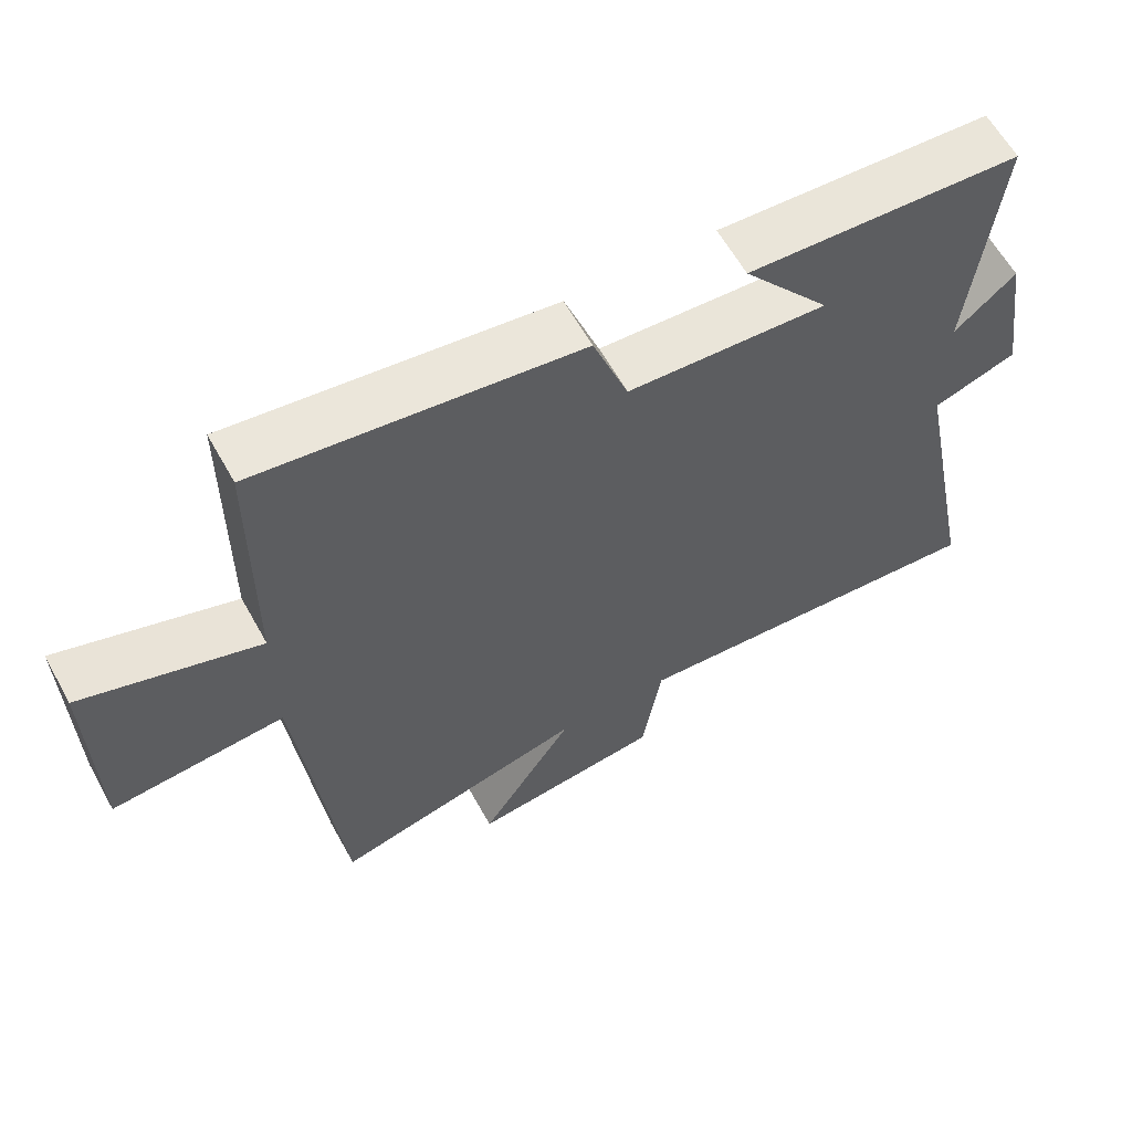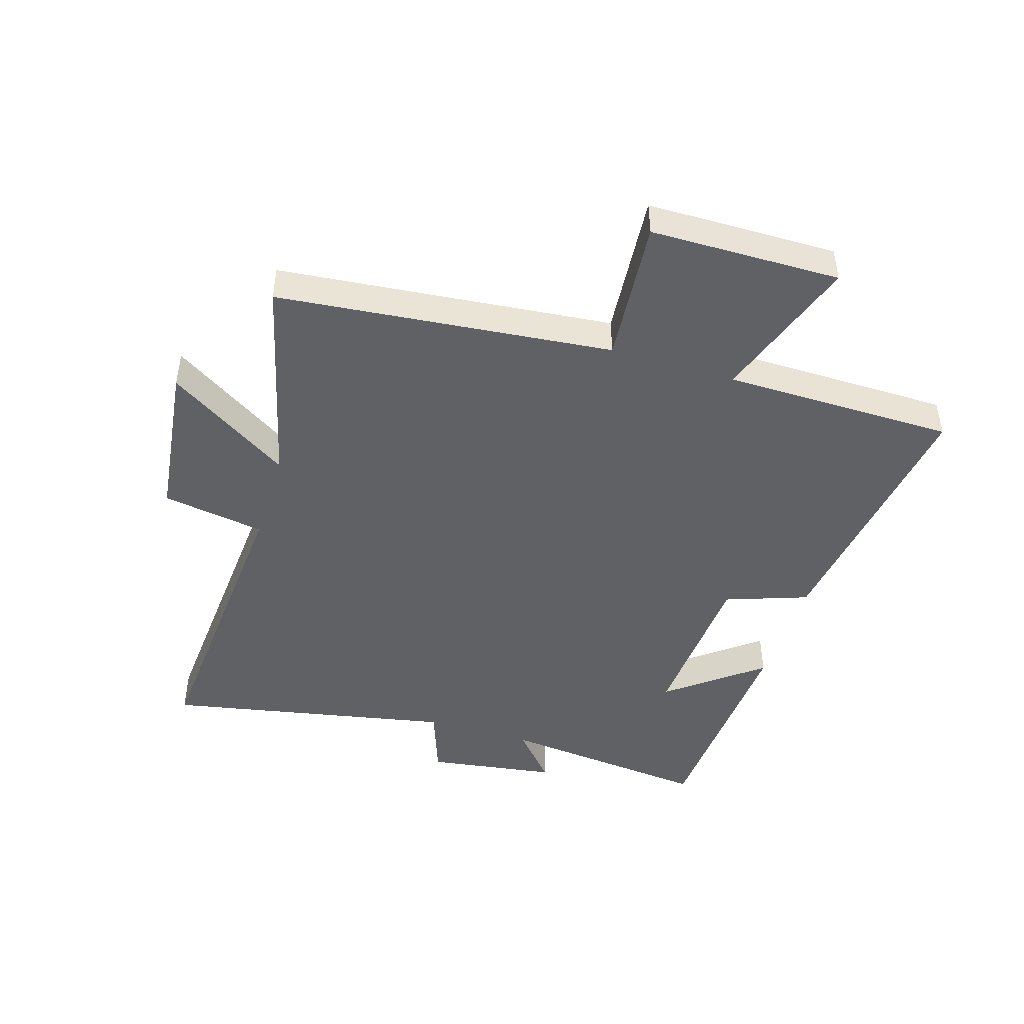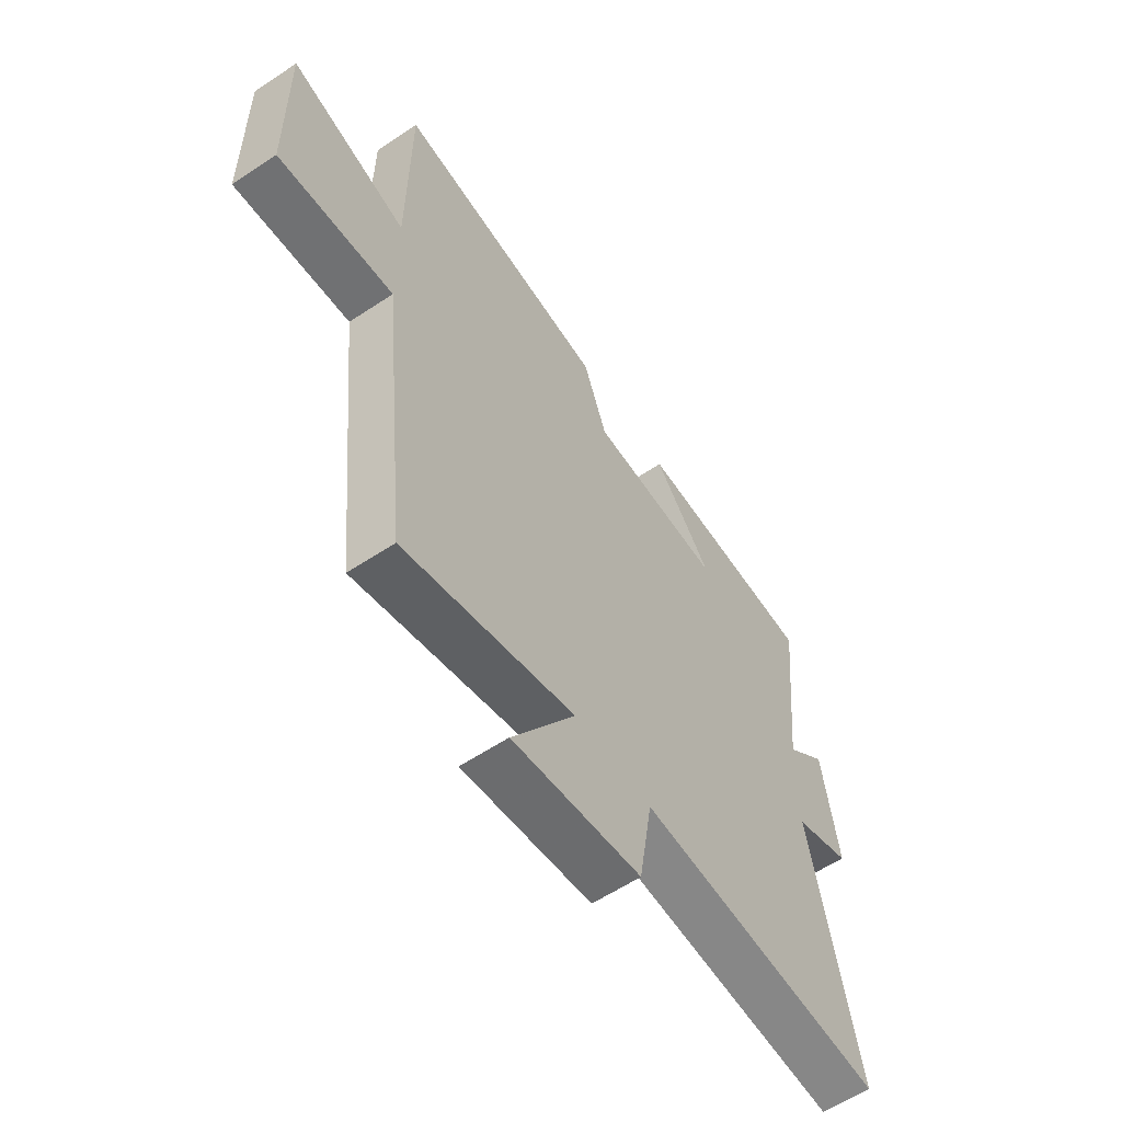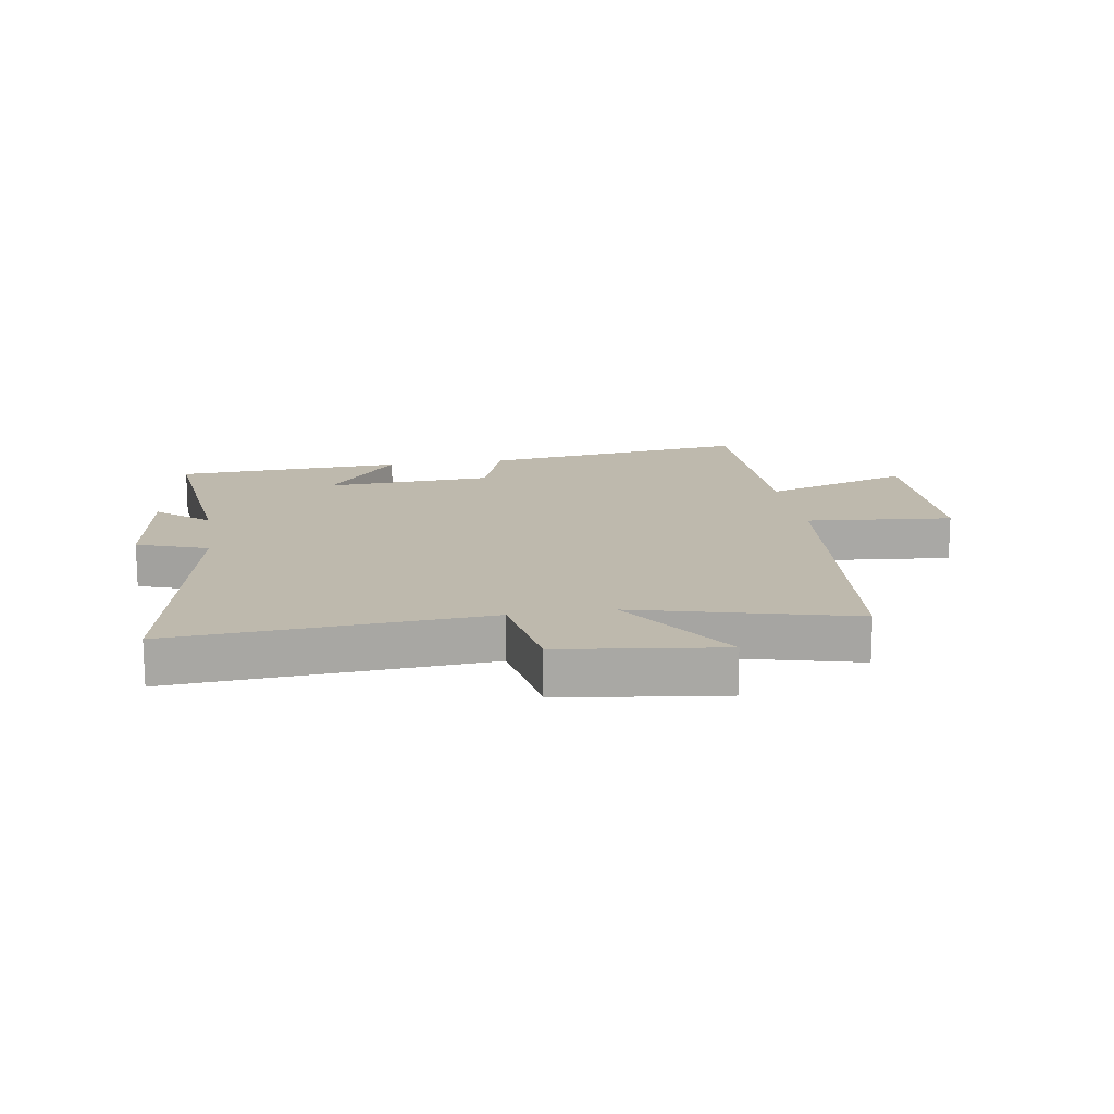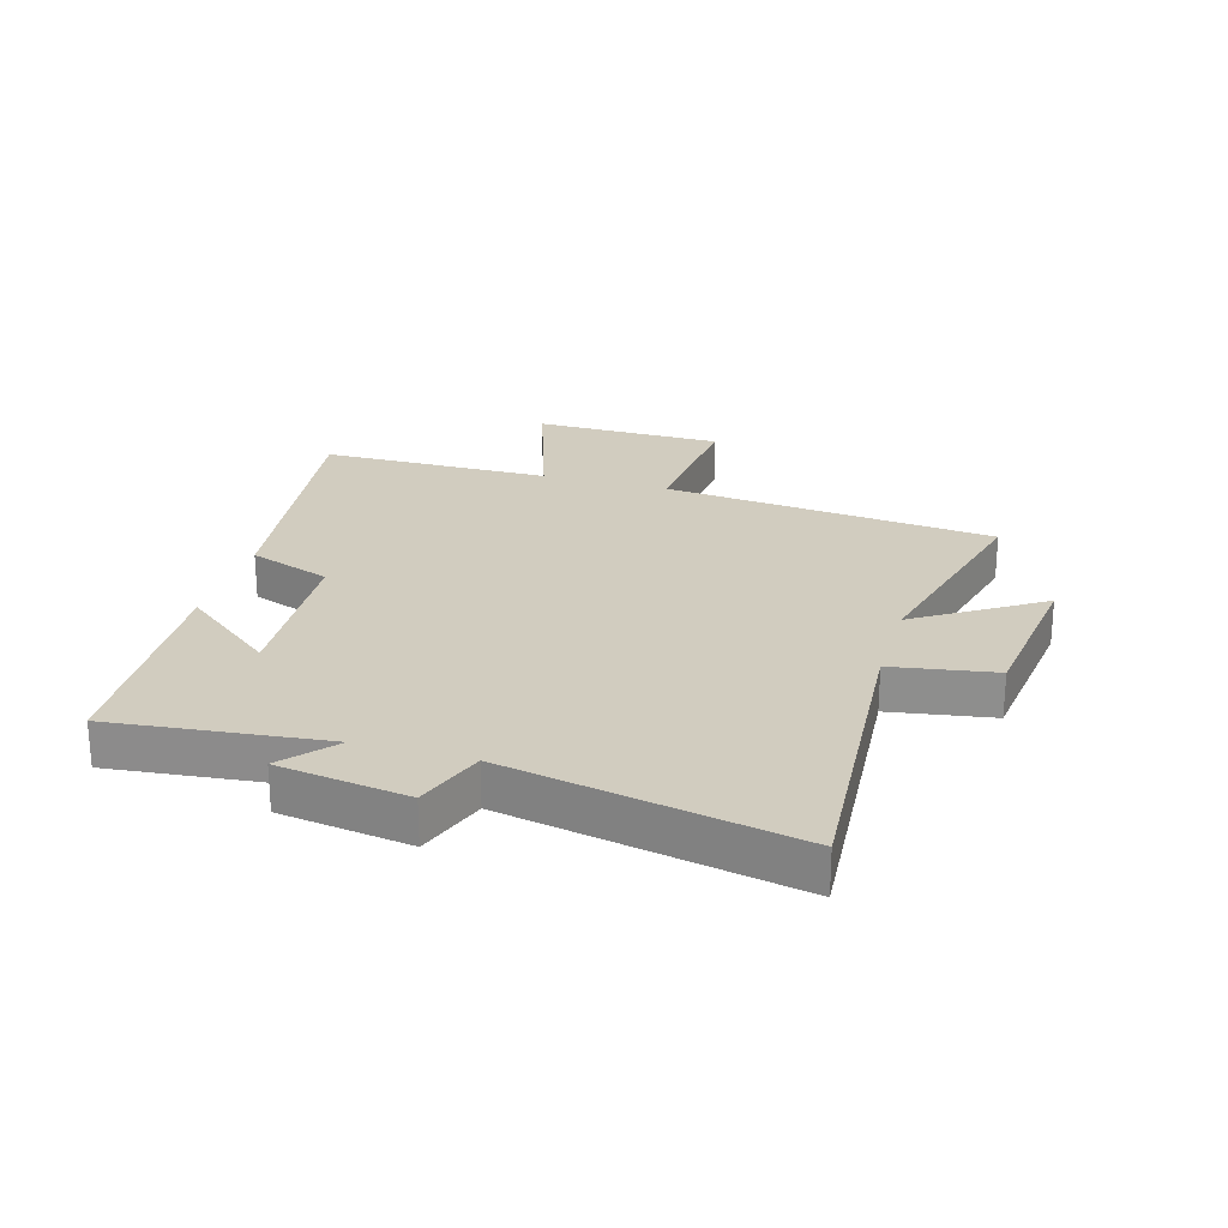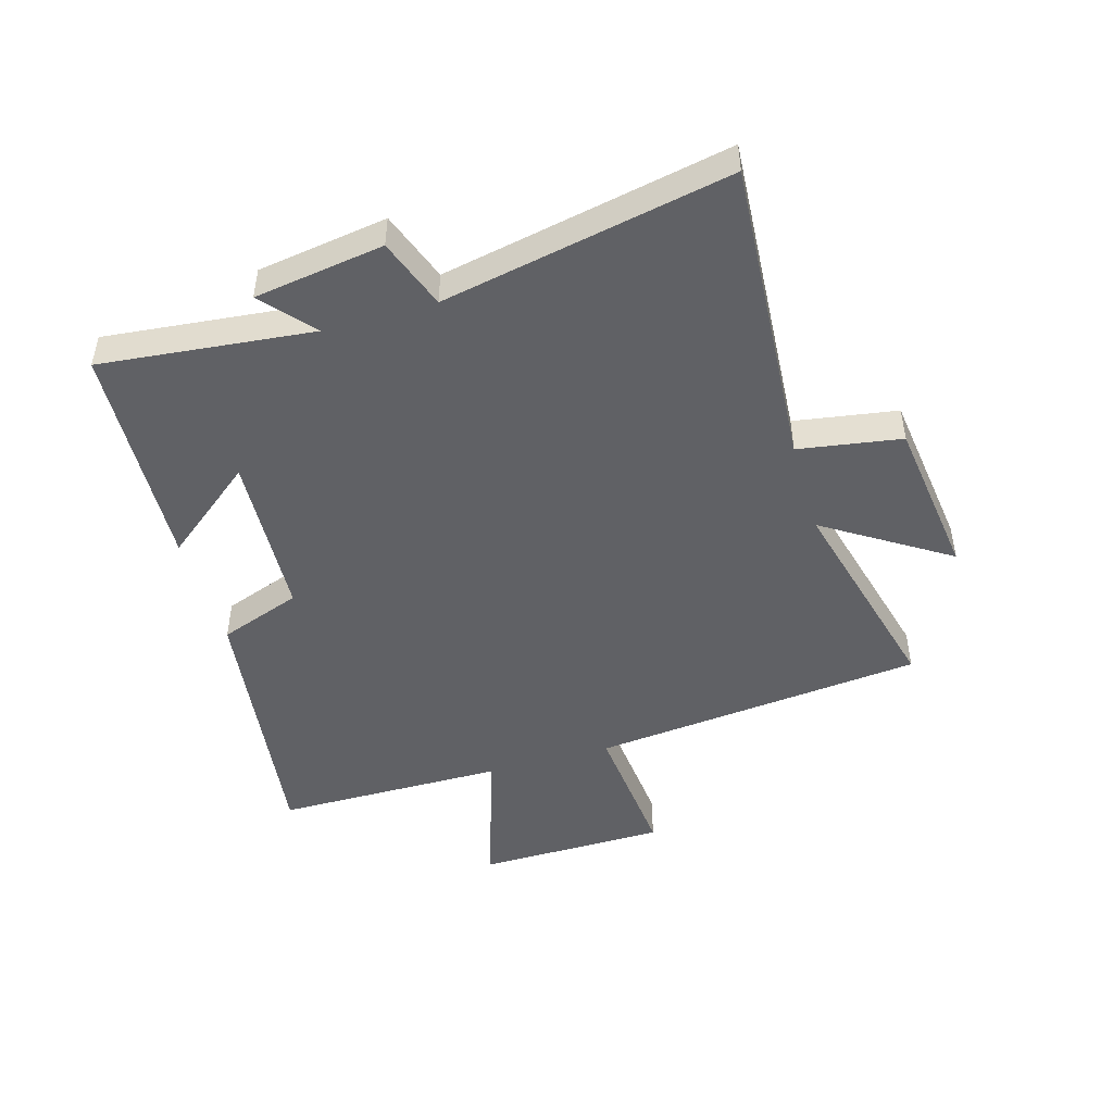
<metadata>
{"format":"obj","ext":"obj","renderer":"f3d","projection":"perspective","resolution":1024,"background":"white","views":[{"elev":61.5,"azim":-29.0,"up":"+Z"},{"elev":-45.7,"azim":-107.3,"up":"+Y"},{"elev":-59.3,"azim":-55.6,"up":"+Z"},{"elev":15.3,"azim":170.9,"up":"+Y"},{"elev":24.1,"azim":106.2,"up":"+Y"},{"elev":-47.6,"azim":106.4,"up":"+Y"}]}
</metadata>
<code>
v 0.594 0.07 -0.536
v 0.078 0.07 -0.5
v 0.05 0.07 -0.671
v -0.218 0.07 -0.705
v -0.086 0.07 -0.5
v -0.443 0.07 -0.591
v -0.5 0.07 -0.036
v -0.743 0.07 -0.058
v -0.747 0.07 0.258
v -0.5 0.07 0.176
v -0.497 0.07 0.56
v -0.049 0.07 0.5
v 0 0.07 0.363
v 0.278 0.07 0.347
v 0.157 0.07 0.5
v 0.538 0.07 0.48
v 0.5 0.07 0.126
v 0.585 0.07 0.2
v 0.617 0.07 -0.016
v 0.5 0.07 -0.058
v 0.594 0 -0.536
v 0.078 0 -0.5
v 0.05 0 -0.671
v -0.218 0 -0.705
v -0.086 0 -0.5
v -0.443 0 -0.591
v -0.5 0 -0.036
v -0.743 0 -0.058
v -0.747 0 0.258
v -0.5 0 0.176
v -0.497 0 0.56
v -0.049 0 0.5
v 0 0 0.363
v 0.278 0 0.347
v 0.157 0 0.5
v 0.538 0 0.48
v 0.5 0 0.126
v 0.585 0 0.2
v 0.617 0 -0.016
v 0.5 0 -0.058
f 17 18 19 20
f 14 15 16 17
f 13 14 17 20
f 10 11 12 13
f 10 13 20 1
f 7 8 9 10
f 5 6 7 10
f 2 3 4 5
f 2 5 10
f 1 2 10
f 40 39 38 37
f 37 36 35 34
f 40 37 34 33
f 33 32 31 30
f 21 40 33 30
f 30 29 28 27
f 30 27 26 25
f 25 24 23 22
f 30 25 22
f 30 22 21
f 1 21 22 2
f 2 22 23 3
f 3 23 24 4
f 4 24 25 5
f 5 25 26 6
f 6 26 27 7
f 7 27 28 8
f 8 28 29 9
f 9 29 30 10
f 10 30 31 11
f 11 31 32 12
f 12 32 33 13
f 13 33 34 14
f 14 34 35 15
f 15 35 36 16
f 16 36 37 17
f 17 37 38 18
f 18 38 39 19
f 19 39 40 20
f 20 40 21 1

</code>
